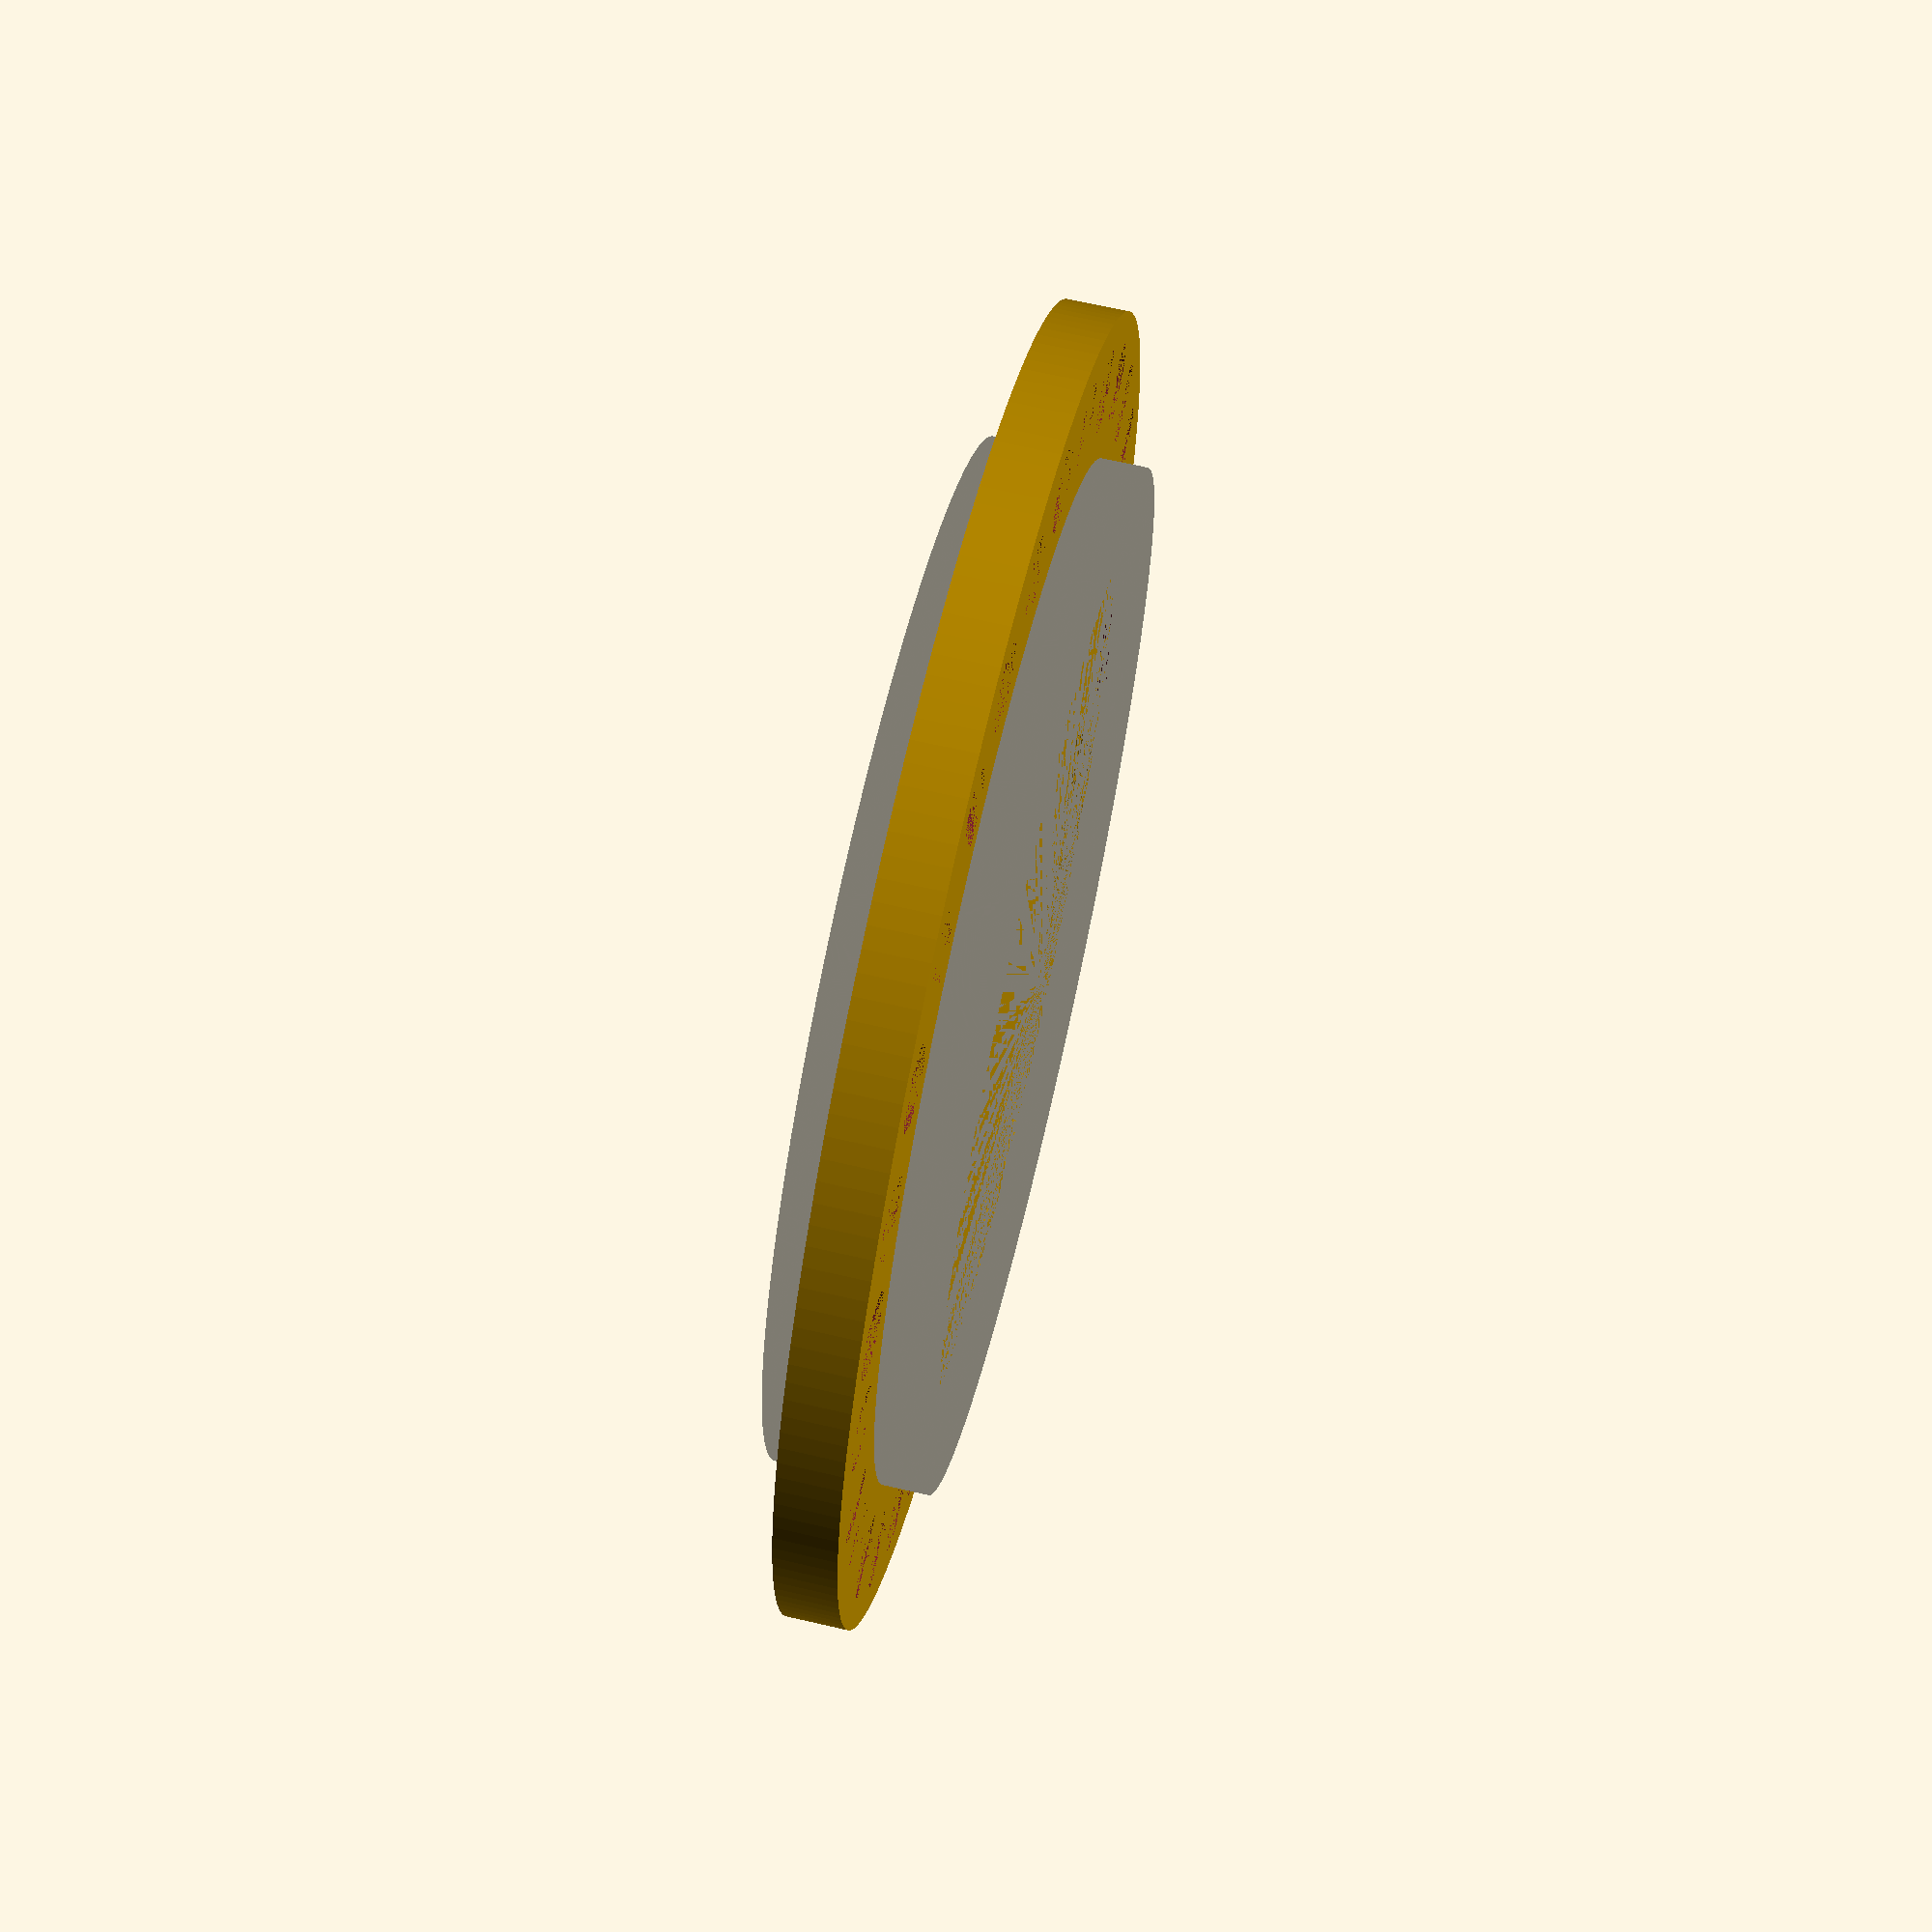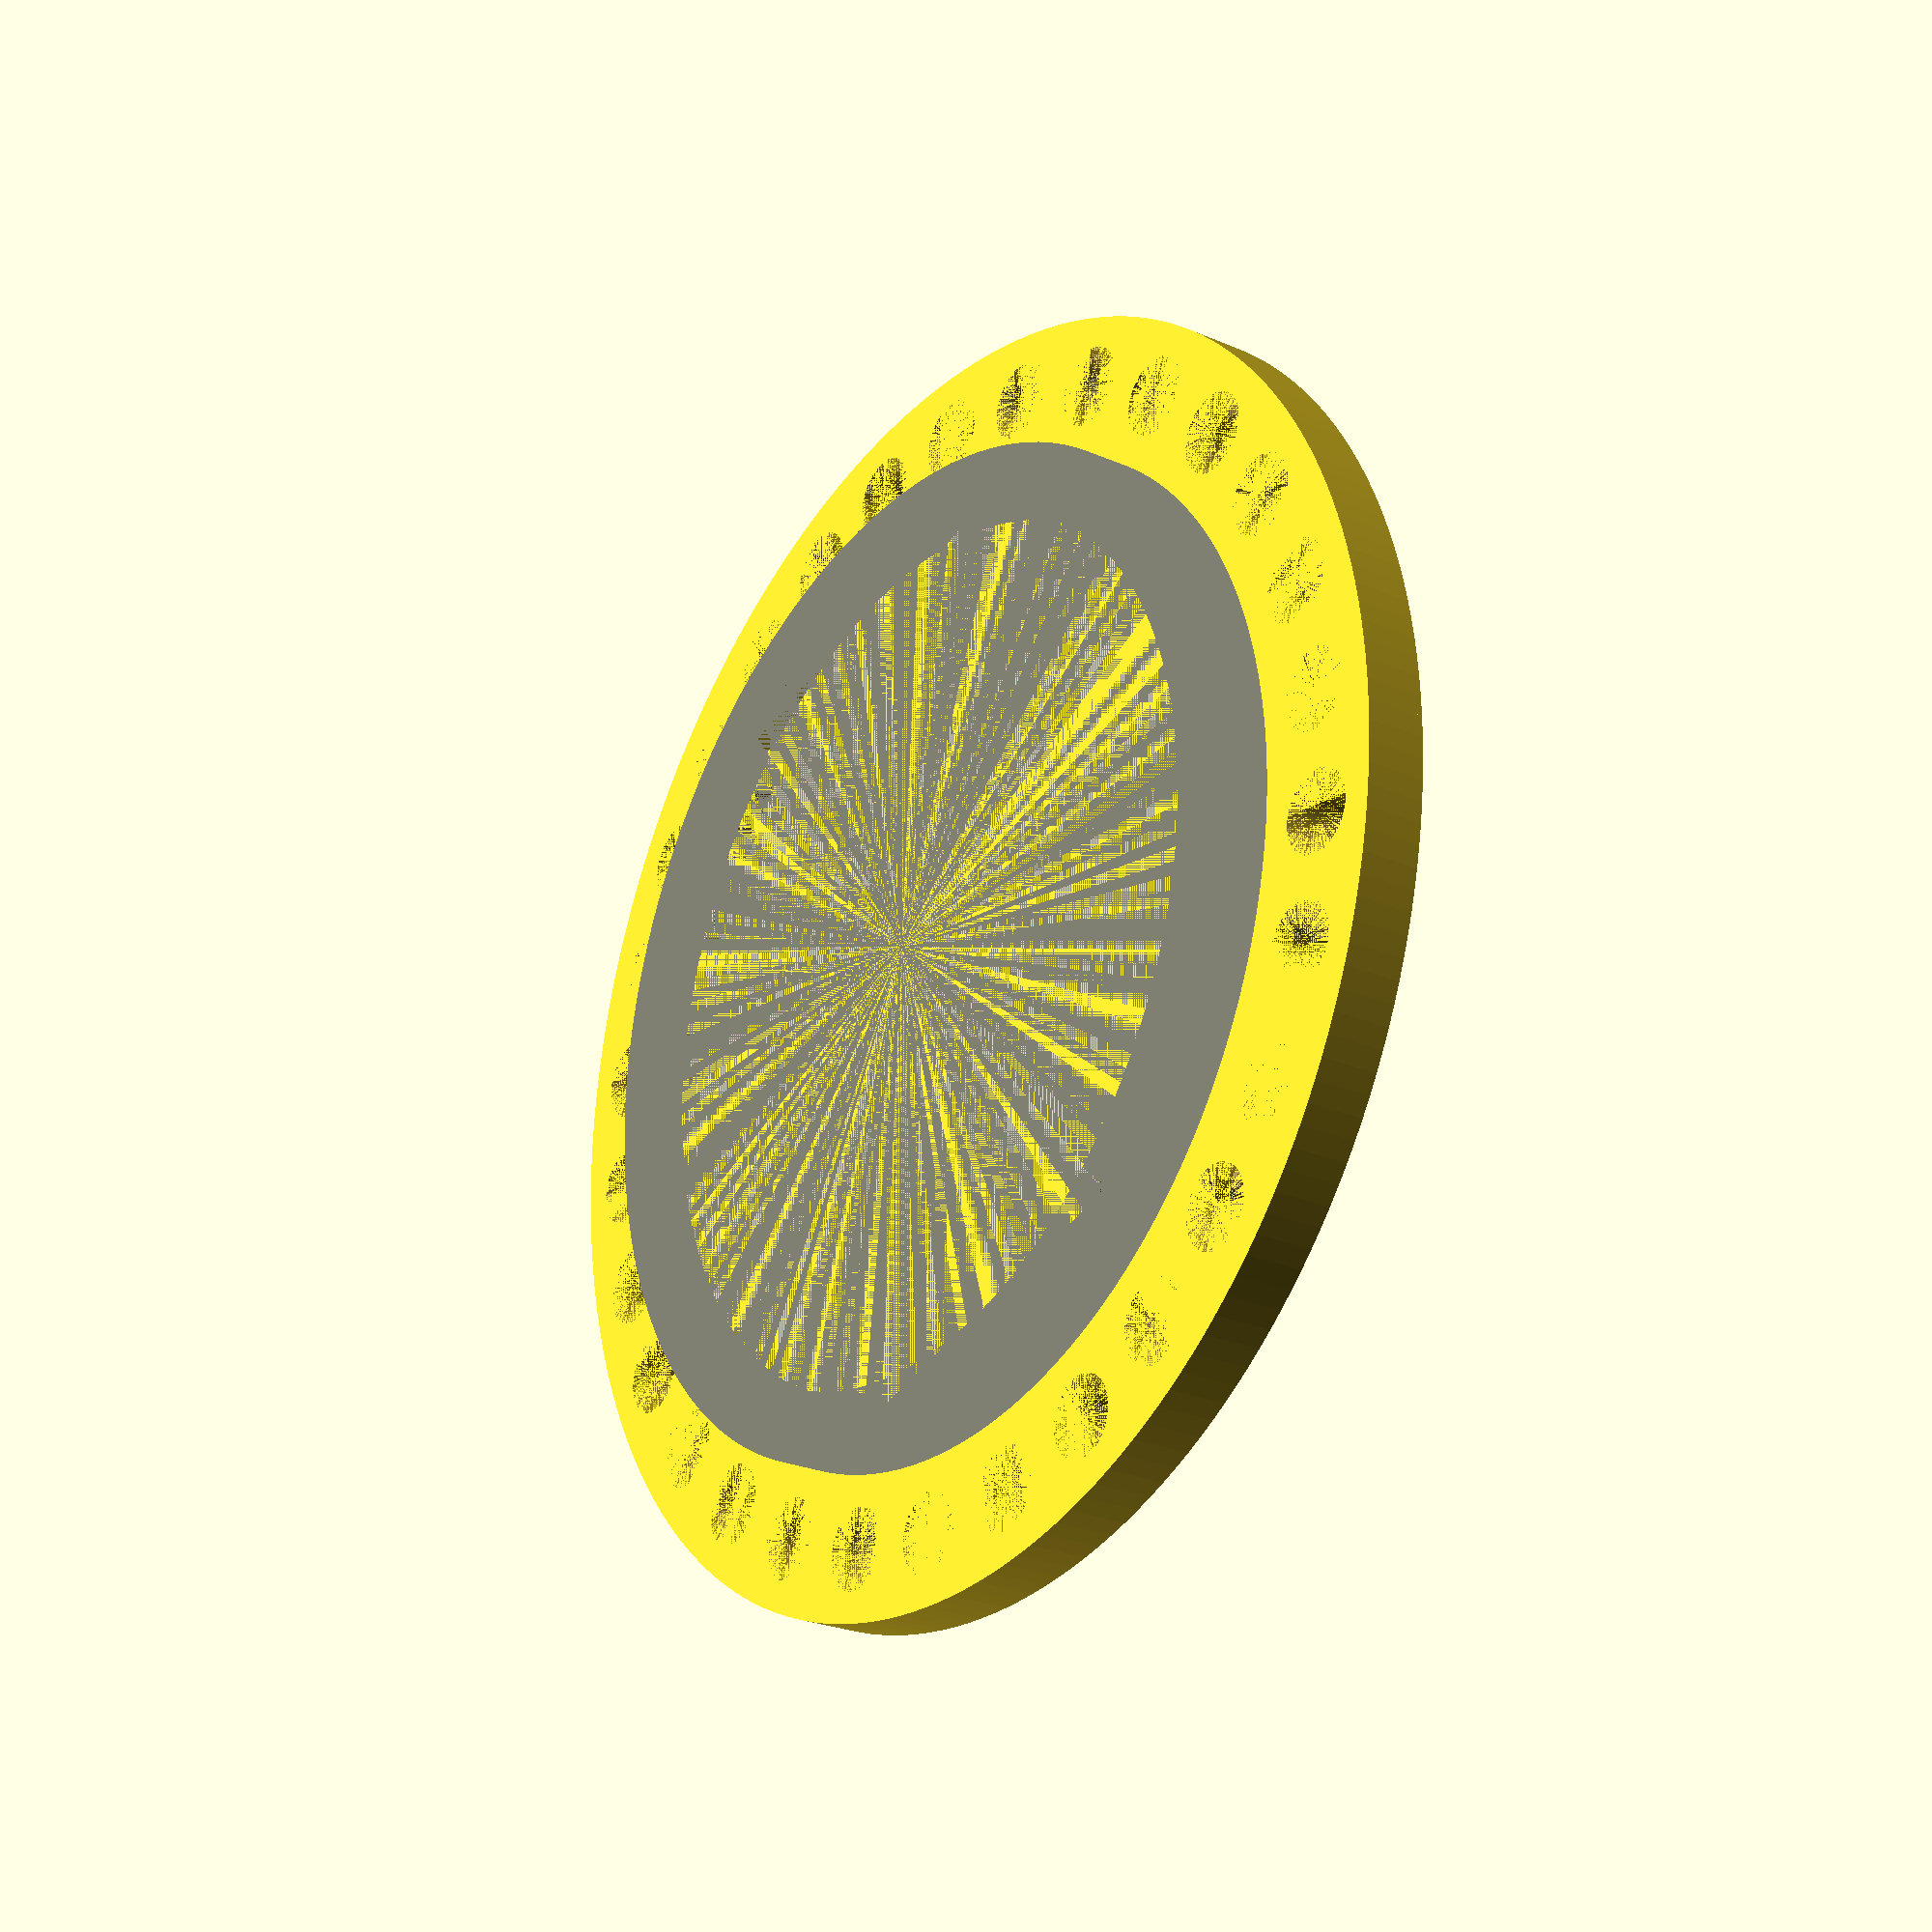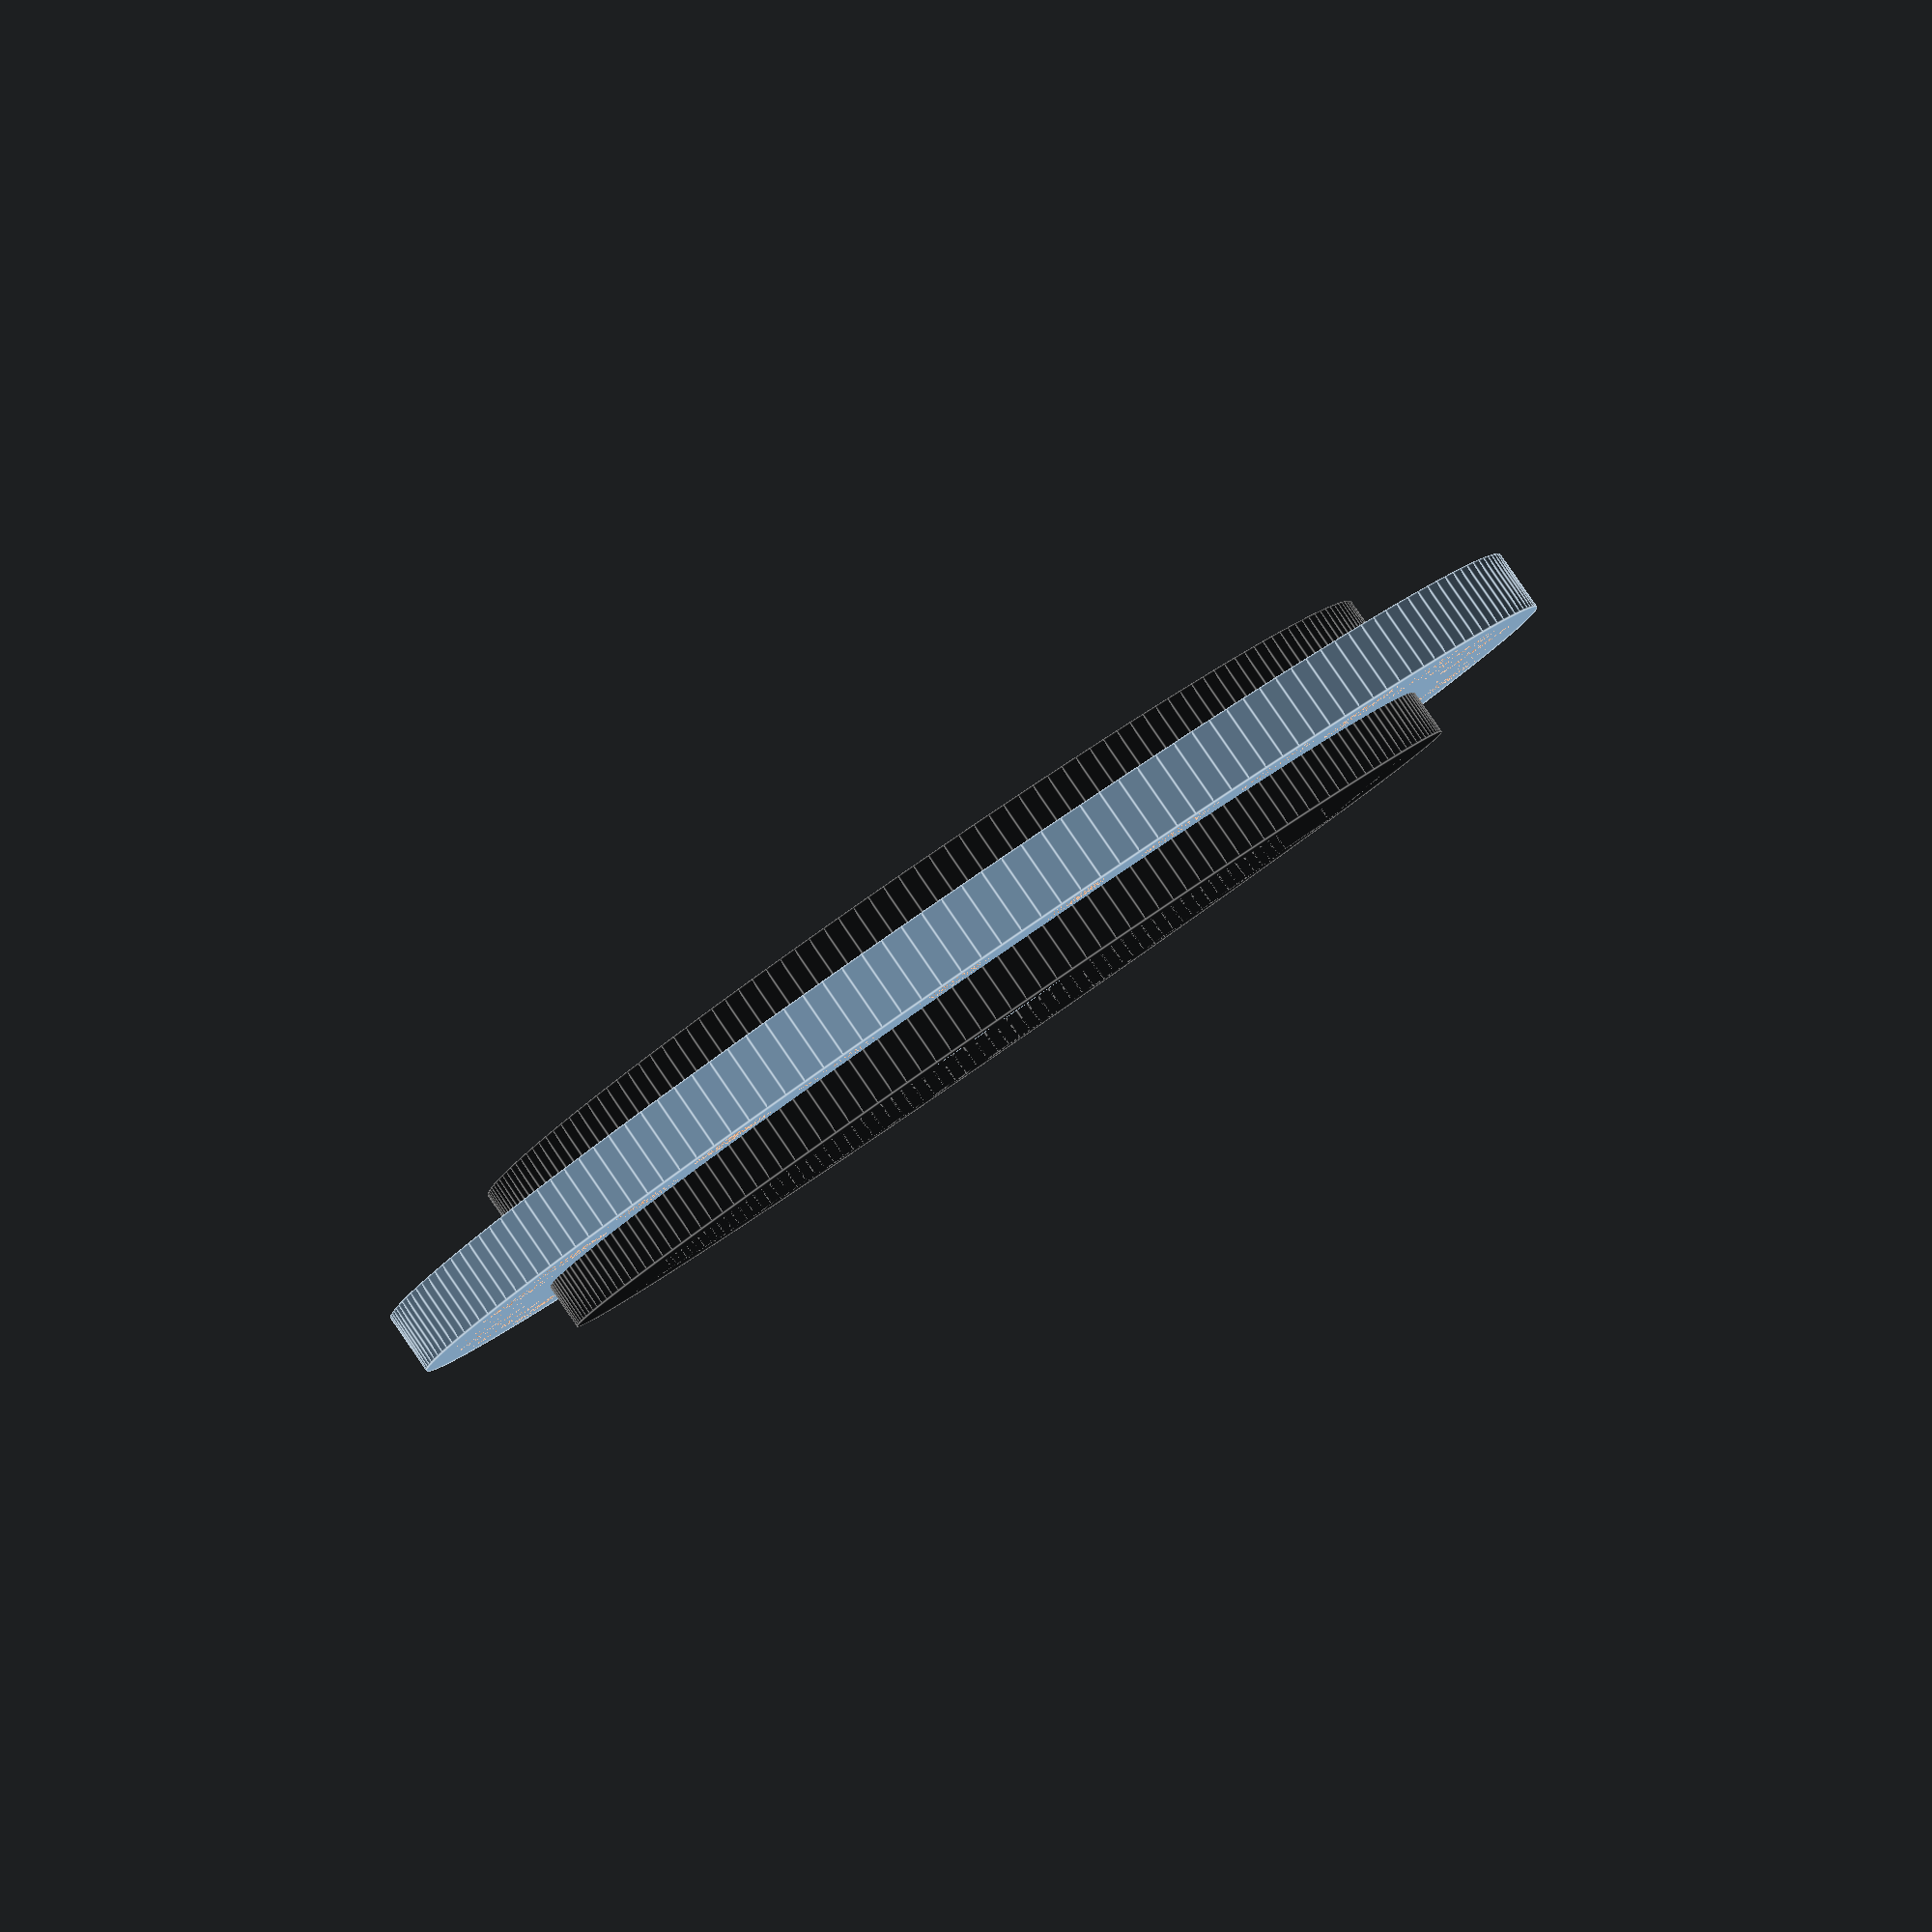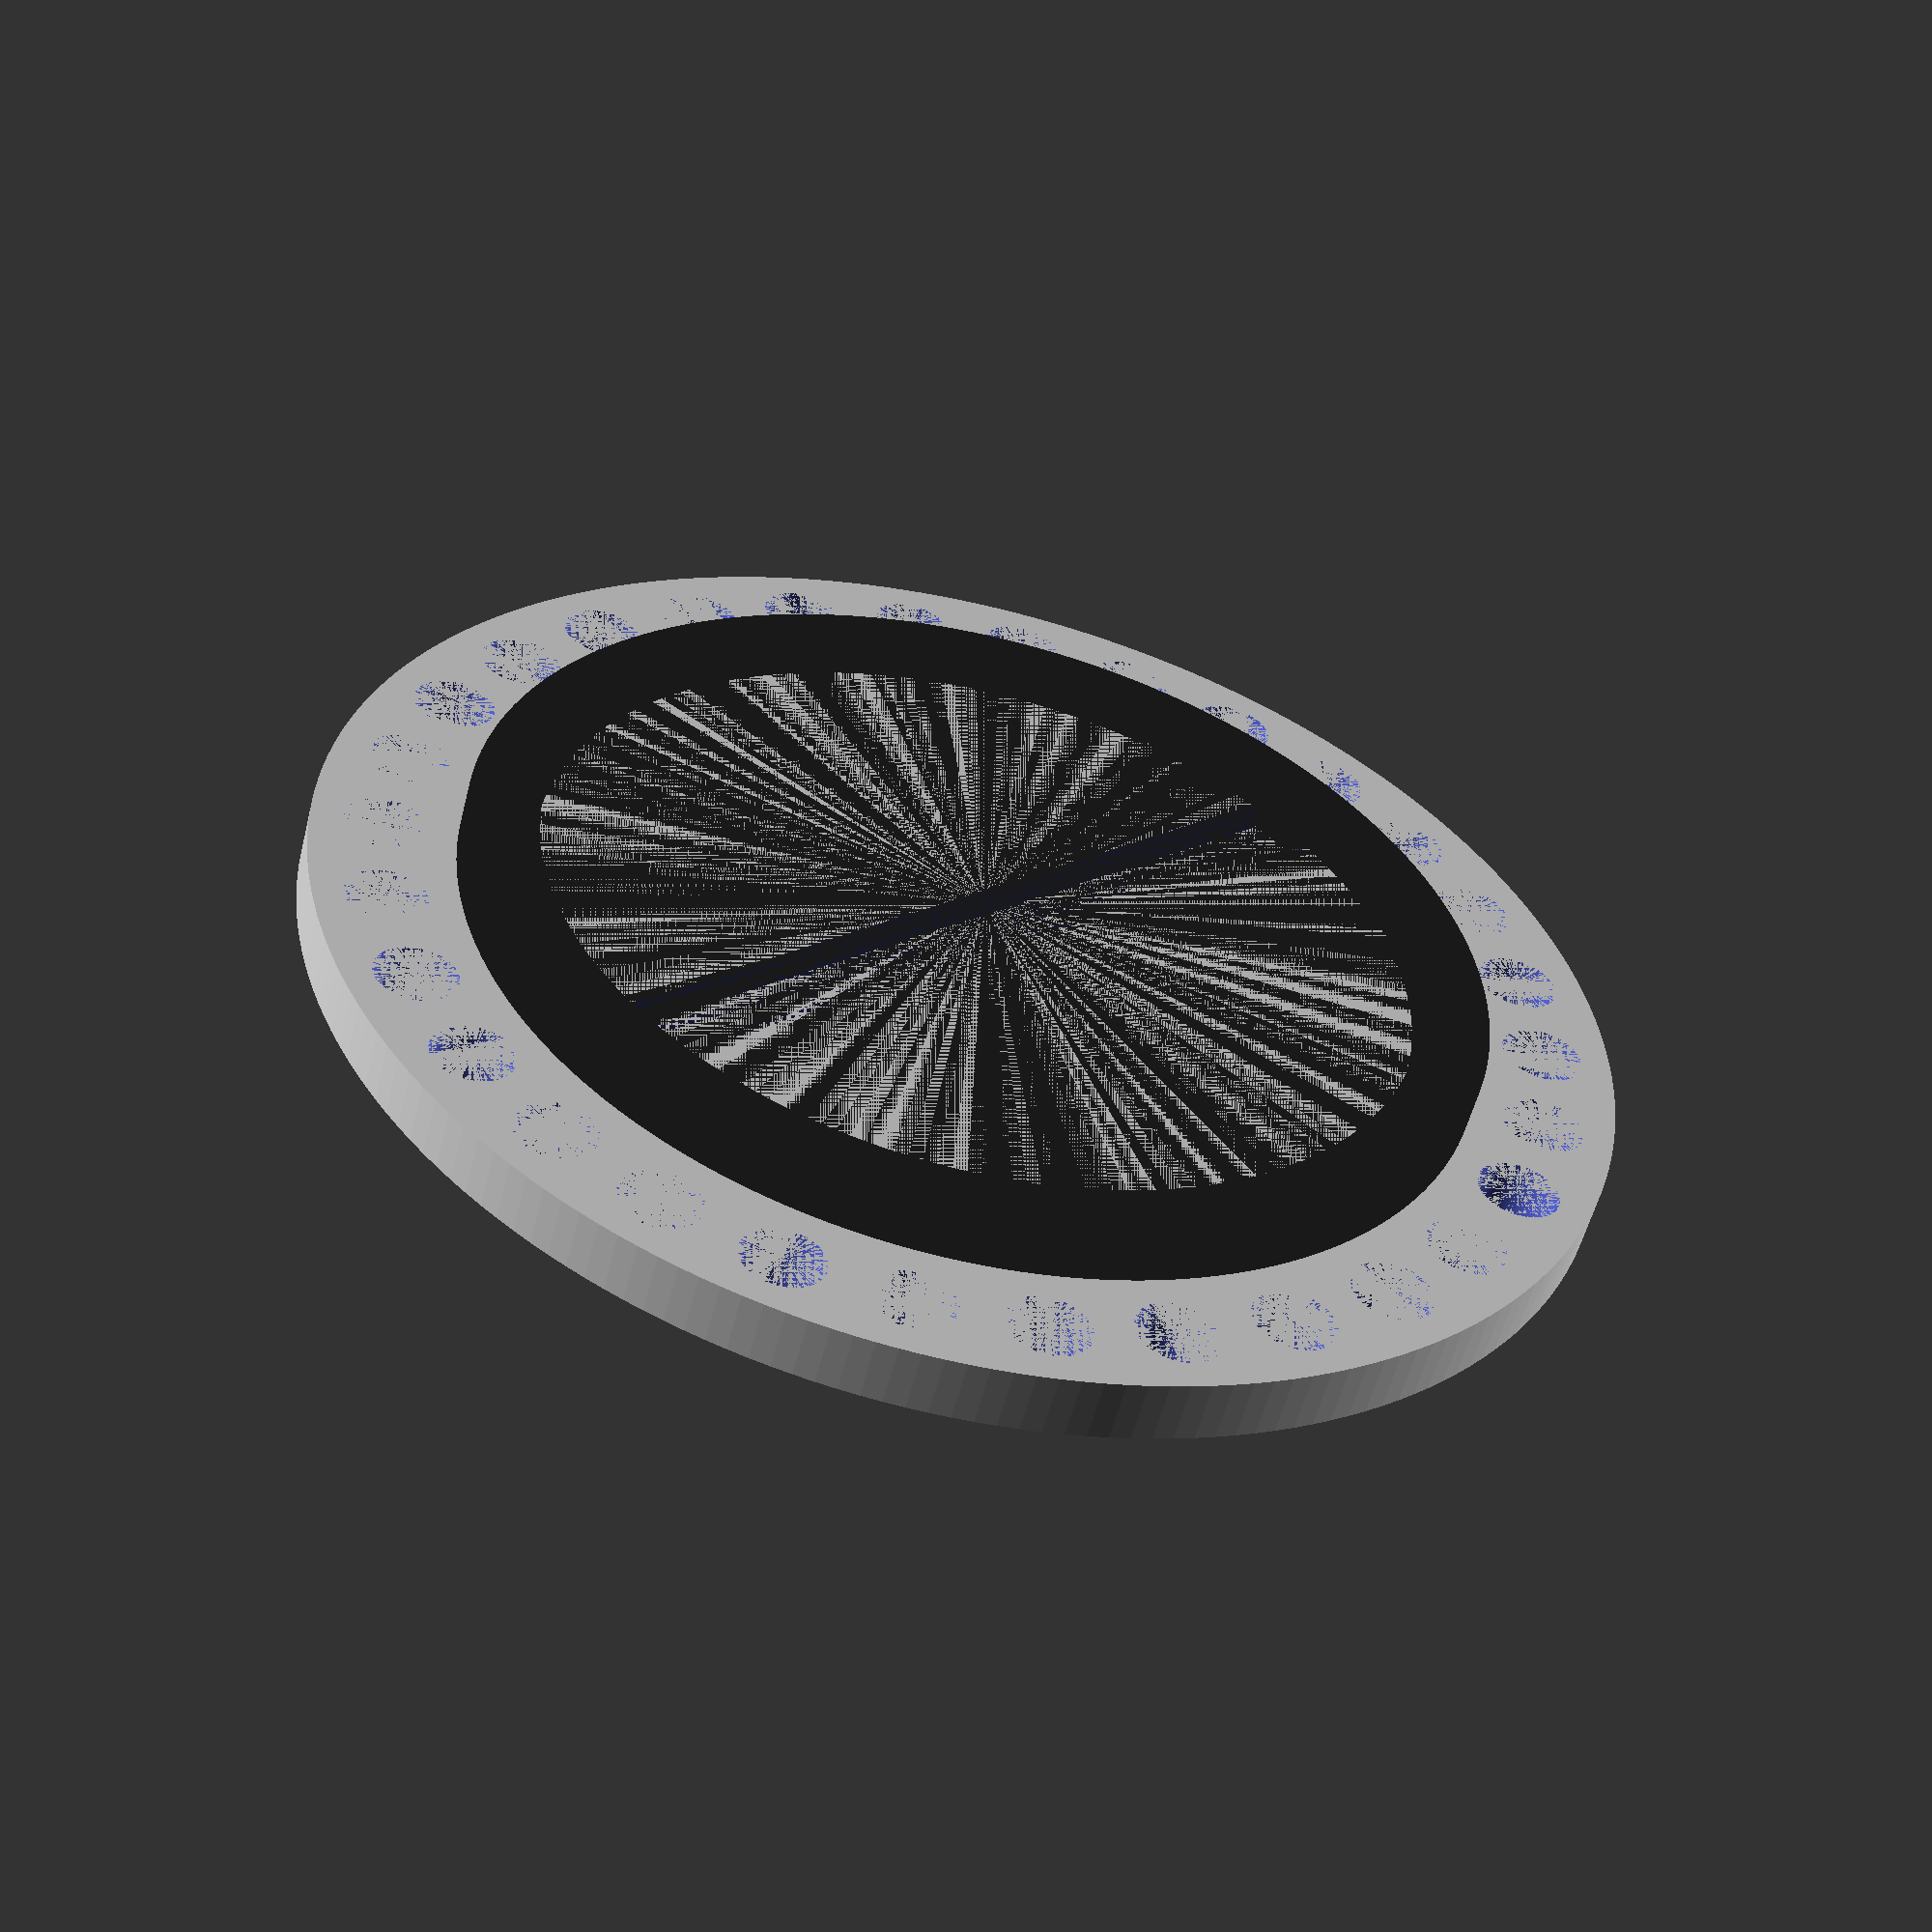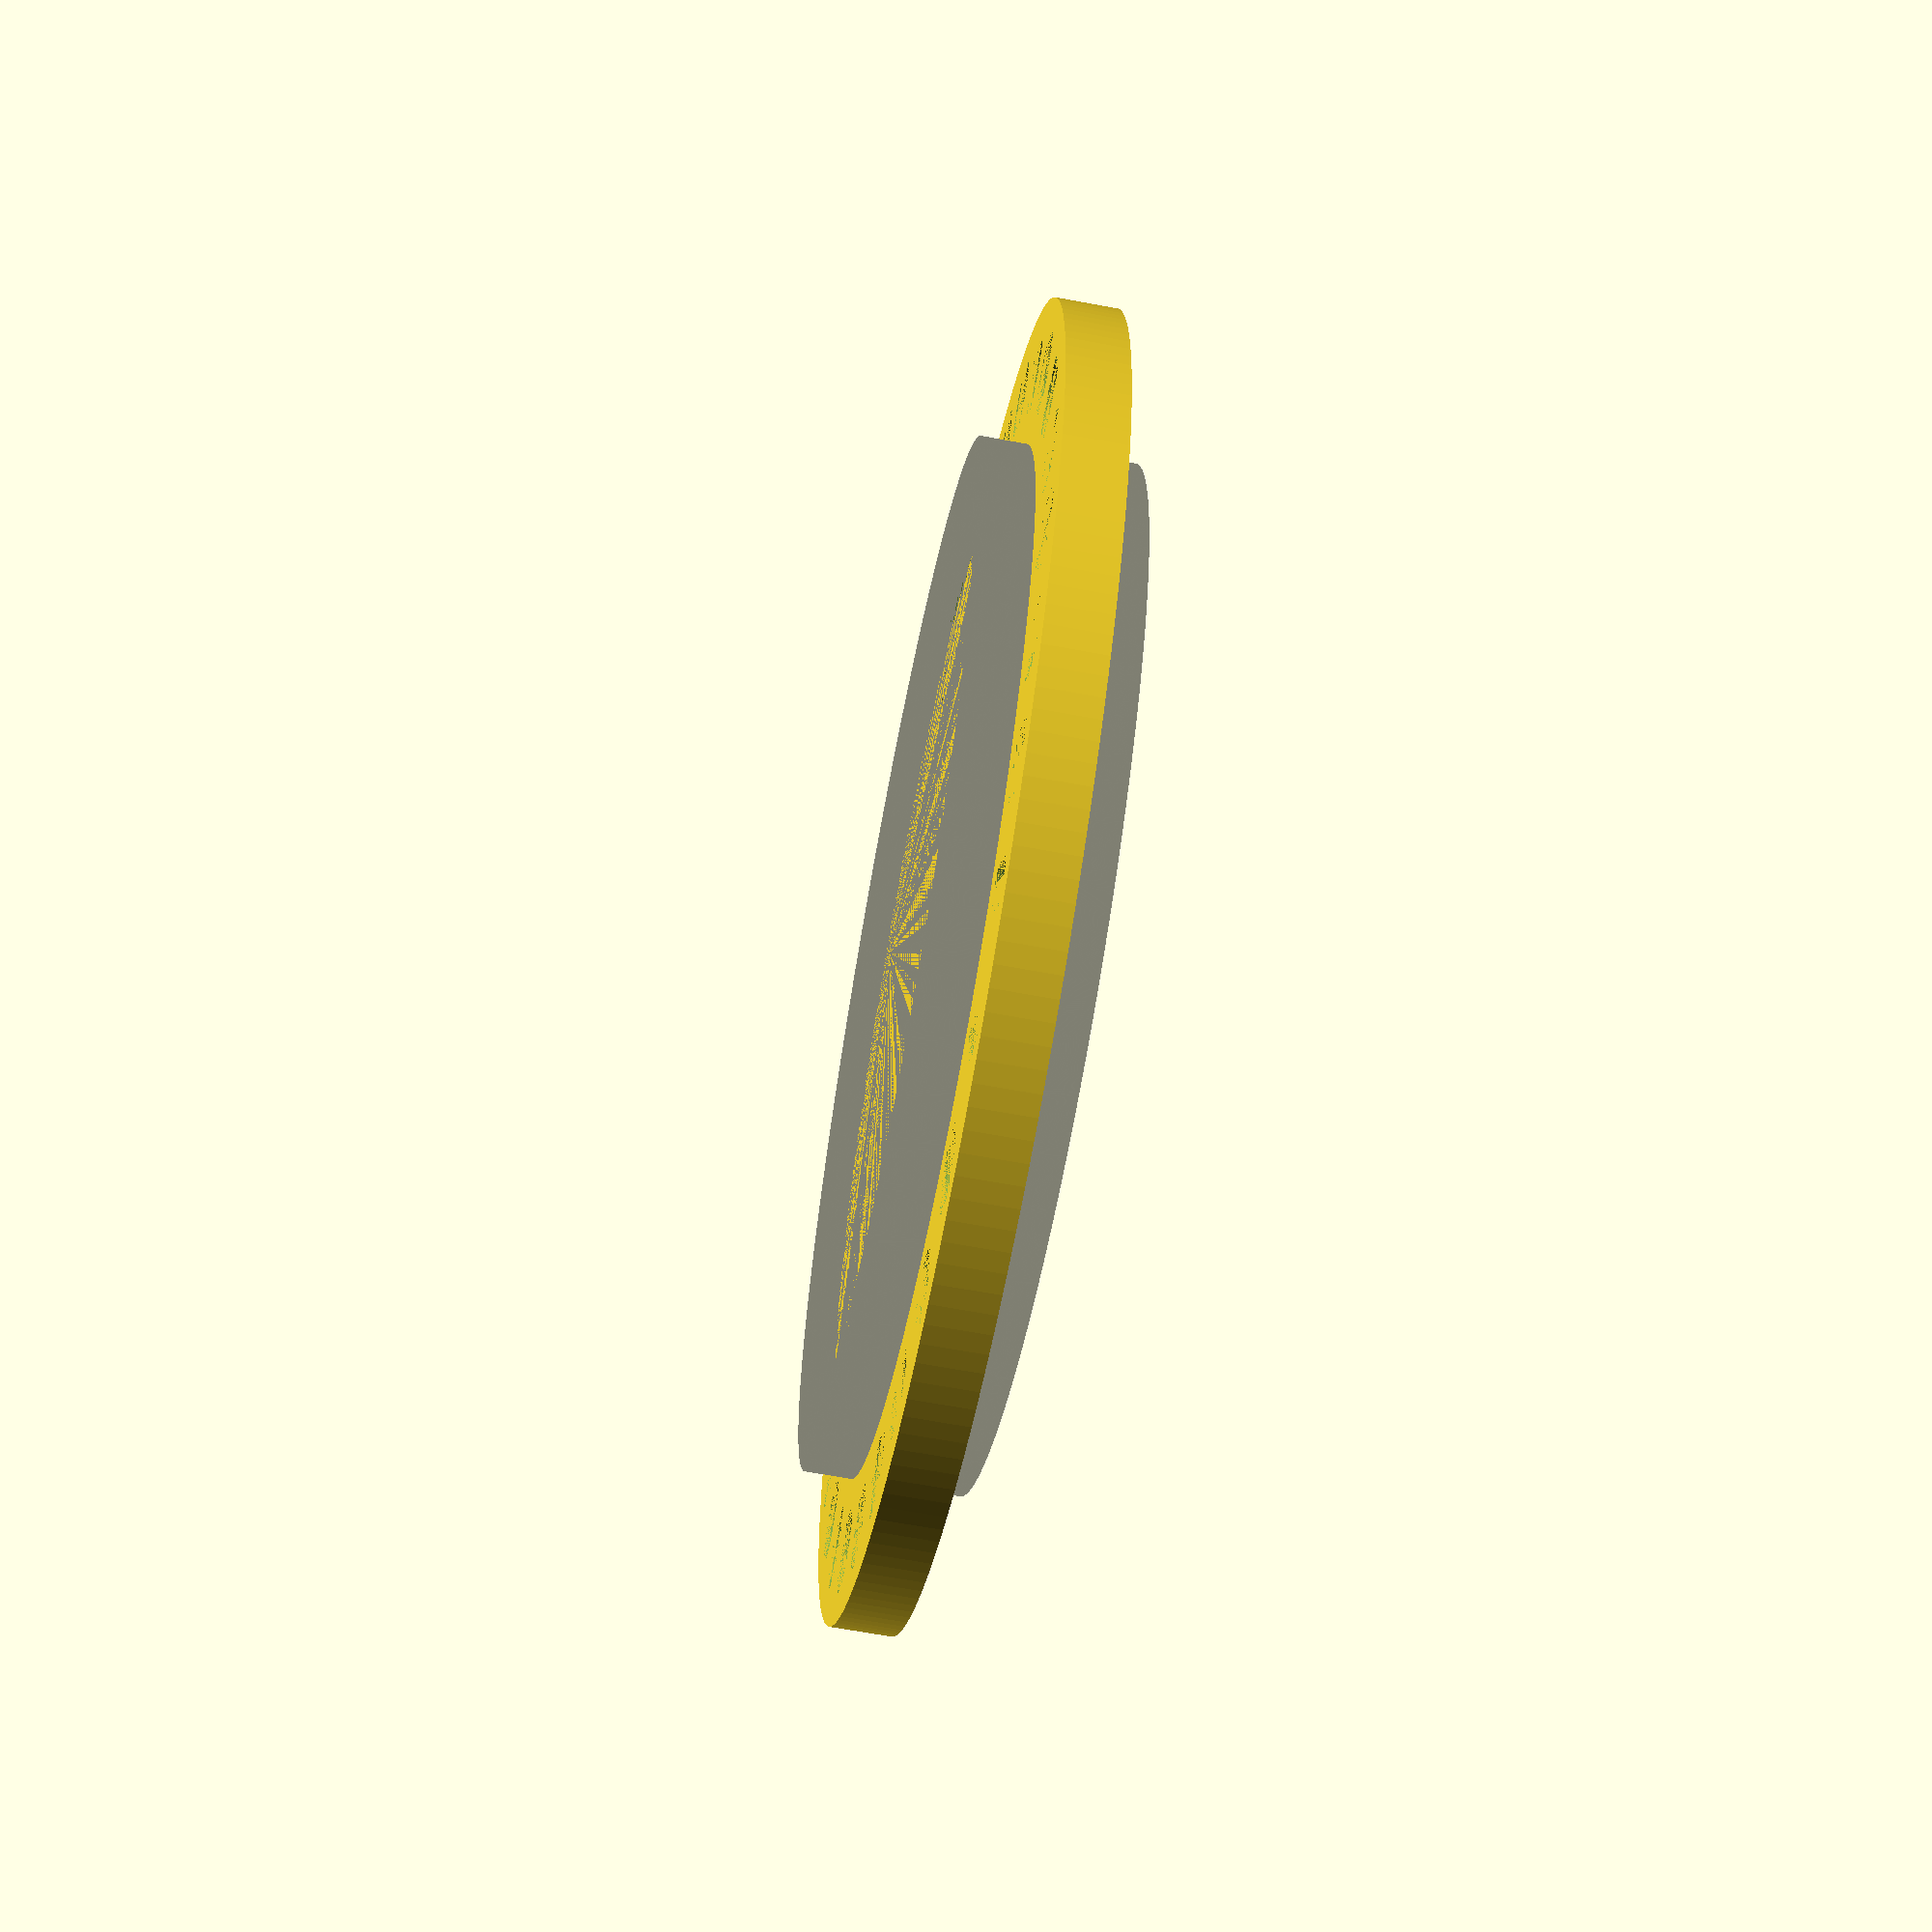
<openscad>
$fn=200;

//Creating Outer Case
module OuterCase(innerR,height){
    color("Black",0.5)
    difference(){
        cylinder(h=height,r=5, center=true);
        cylinder(h=height,r=innerR,center=true);
        translate([0,0,-.1]){
            cube([4,8.6,1.3],center=true);
        }
        rotate(a=90, v=[1,0,0]){
            translate([-1,0,-4.2]){
                cylinder(h=1    ,r=.3,center=true);
            }
        }
        rotate(a=90, v=[1,0,0]){
            translate([1,0,-4.2]){
                cylinder(h=1,r=.3,center=true);
            }
        }
        rotate(a=90, v=[1,0,0]){
            translate([-1,0,4.2]){
                cylinder(h=1,r=.3,center=true);
            }
        }
        rotate(a=90, v=[1,0,0]){
            translate([1,0,4.2]){
                cylinder(h=1,r=.3,center=true);
            }
        }
    }
}

//Creating Suture Ring
module SutureRing(innerR,width,height,numholes){
   difference(){
       cylinder(h=height,r=innerR+width,center=true);
       cylinder(h=height,r=innerR,center=true);
       //Creating holes in ring
       for(i=[0:numholes]){
           rotate([0,0,i*360/numholes]){
               translate([innerR+(.5*width),0,0]){
                    cylinder(h=height,r=.4,center=true);
                }
            }   
       }
   }
}
//Creating Leaflet1
module Leaflet1(rad,thickness){
   union(){
       difference(){
           cylinder(r=rad,h=thickness,center=true);
           translate([rad,0,0]){
               cube([2*rad,2*rad,thickness],center=true);
           }
           rotate([90,90,0]){
               translate([-.6,0,0]){
                   cylinder(r=.8,h=10,$fn=3,center=true);}}
       }
       rotate(a=90, v=[1,0,0]){
            translate([-1,0,4.2]){
                cylinder(h=1,r=.2,center=true);
                }
            }
       rotate(a=90, v=[1,0,0]){
            translate([-1,0,-4.2]){
                cylinder(h=1,r=.2,center=true);
                }
            }

    }
}

//Creating Leaflet2
module Leaflet2(rad,thickness){
   union(){
       difference(){
           cylinder(r=rad,h=thickness,center=true);
           translate([-rad,0,0]){
               cube([2*rad,2*rad,thickness],center=true);
           }
           rotate([90,90,0]){
               translate([-.6,0,0]){
                   cylinder(r=.8,h=10,$fn=3,center=true);}}
       }
       rotate(a=90, v=[1,0,0]){
            translate([1,0,4.2]){
                cylinder(h=1,r=.2,center=true);
                }
            }
       rotate(a=90, v=[1,0,0]){
            translate([1,0,-4.2]){
                cylinder(h=1,r=.2,center=true);
                }
            }

    }
}
//Drawing Objects
OuterCase(4.3,1.5);
SutureRing(5,1.4,.6,30);
Leaflet1(4.3,.5);
Leaflet2(4.3,1);
</openscad>
<views>
elev=293.5 azim=268.1 roll=103.1 proj=p view=solid
elev=205.1 azim=16.3 roll=305.3 proj=p view=wireframe
elev=273.0 azim=81.4 roll=145.5 proj=p view=edges
elev=235.5 azim=47.3 roll=194.1 proj=p view=solid
elev=244.3 azim=313.8 roll=280.7 proj=p view=solid
</views>
